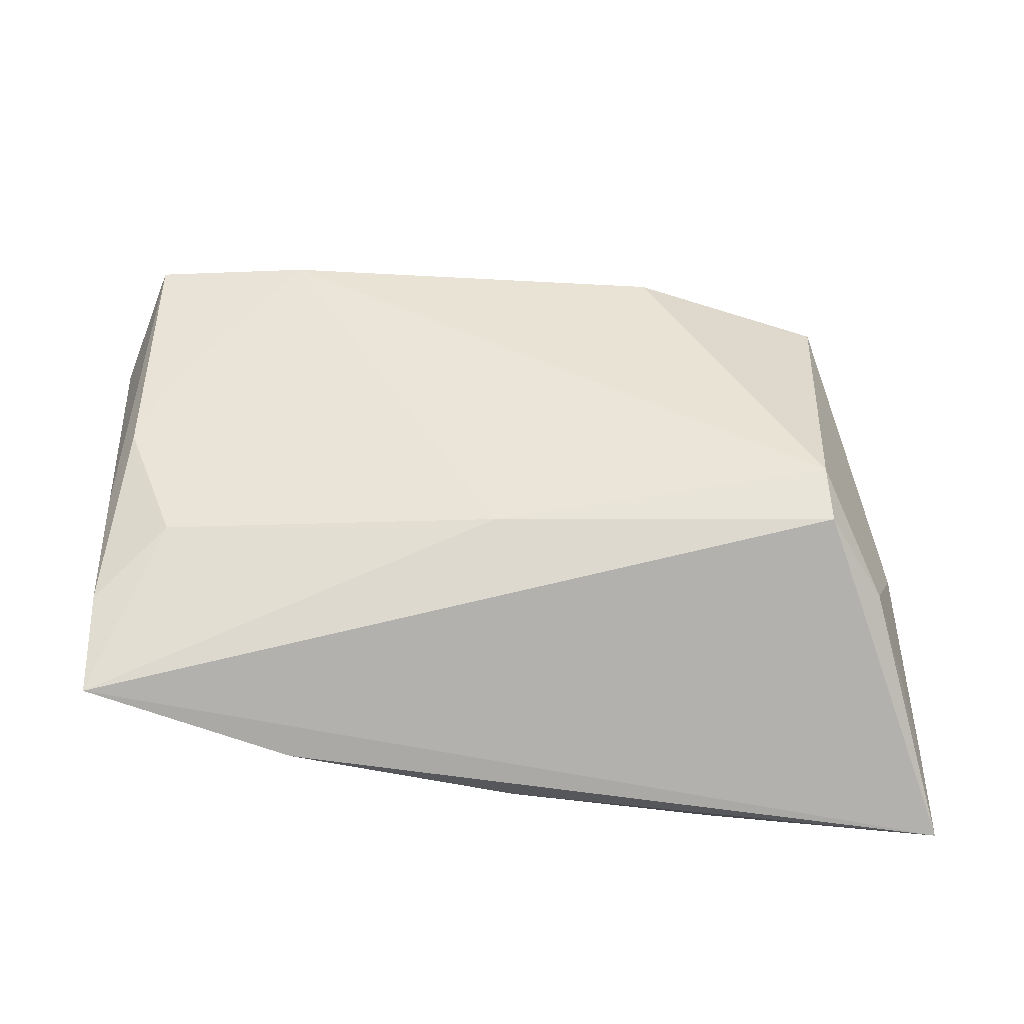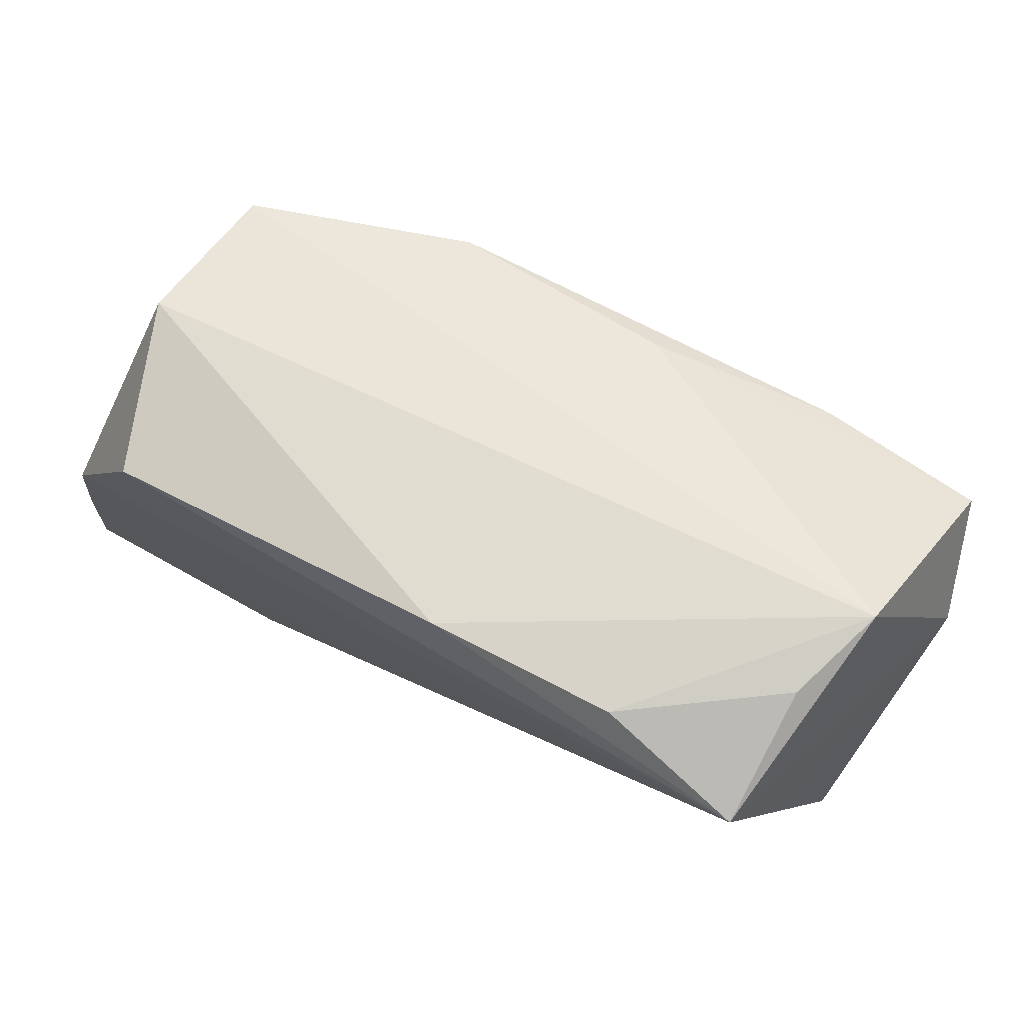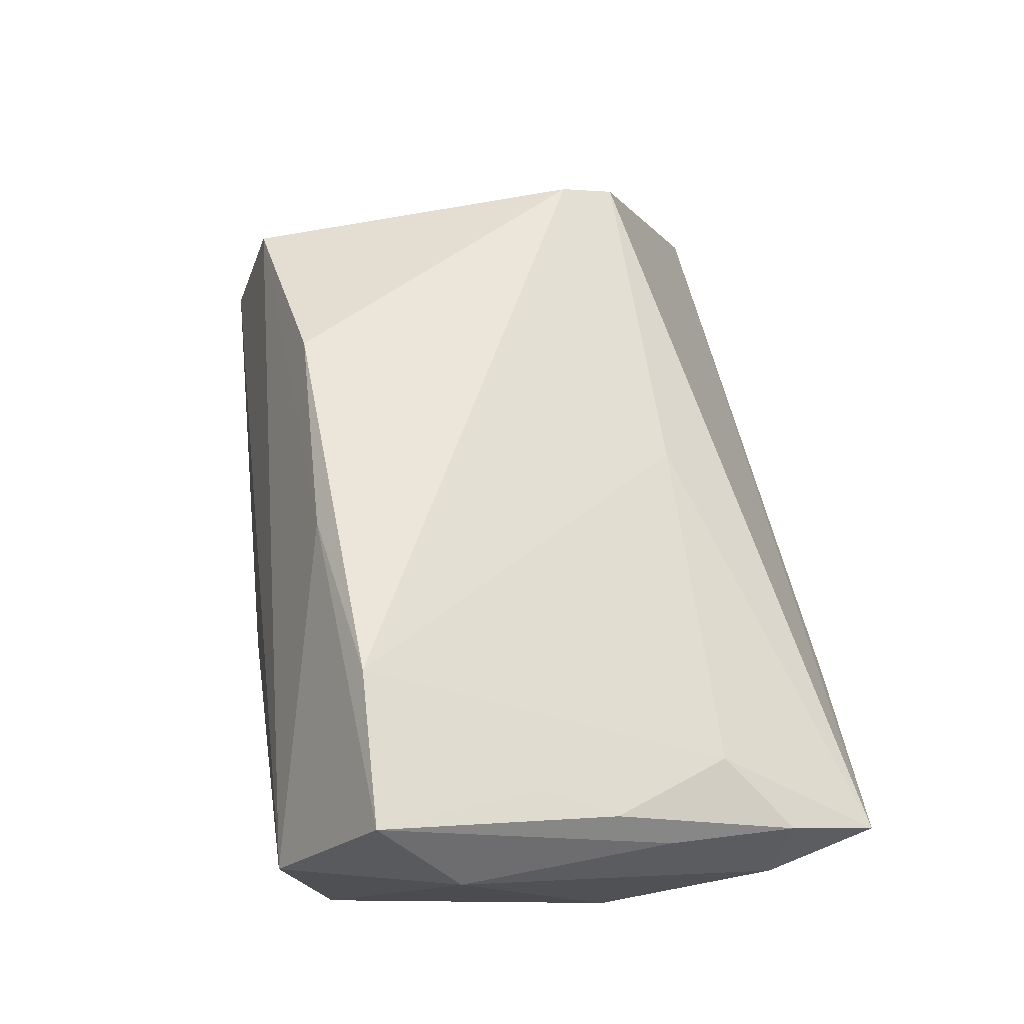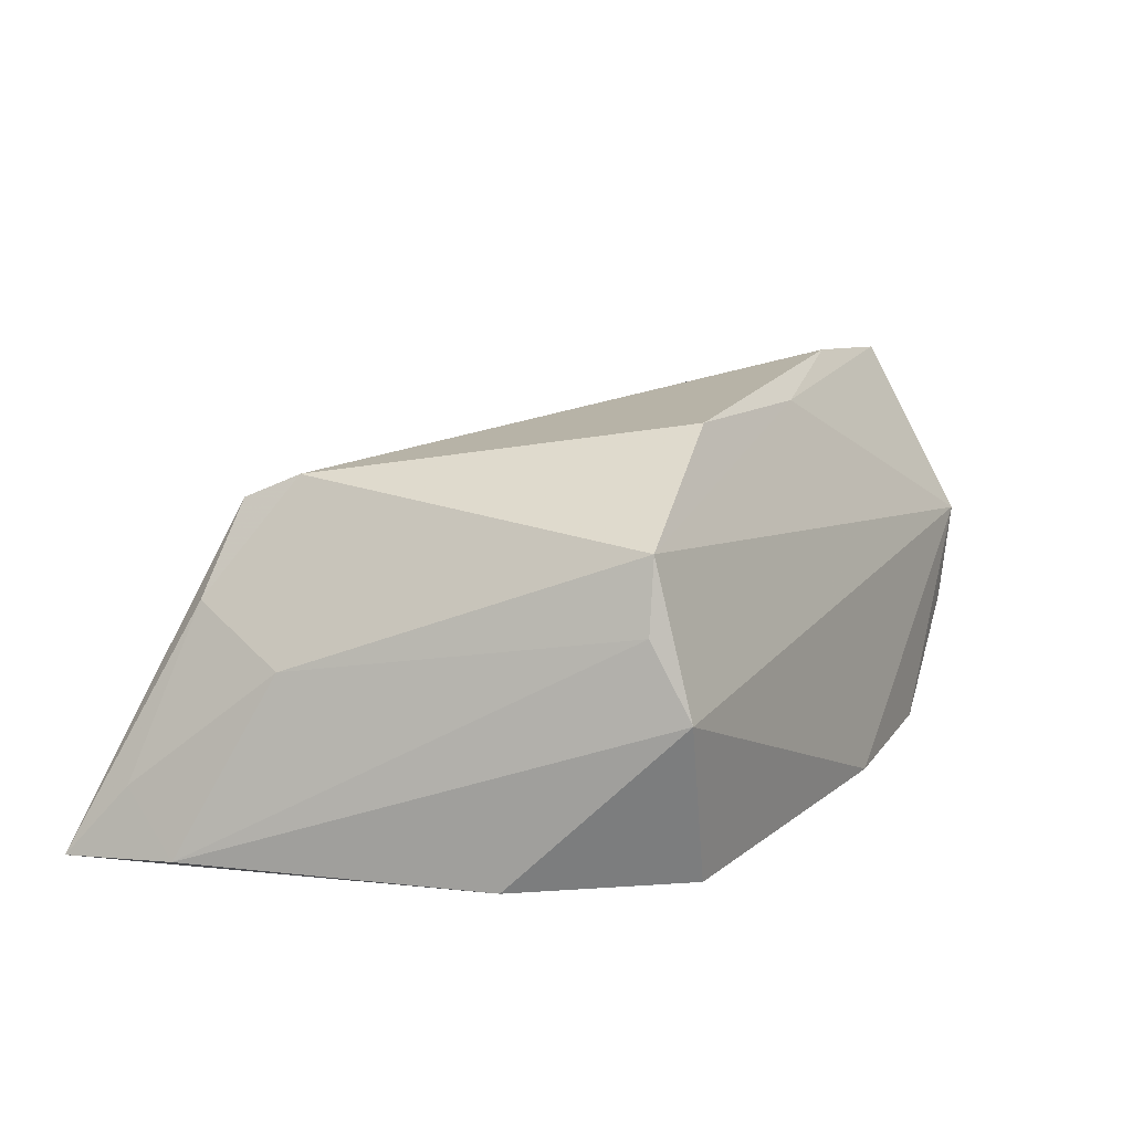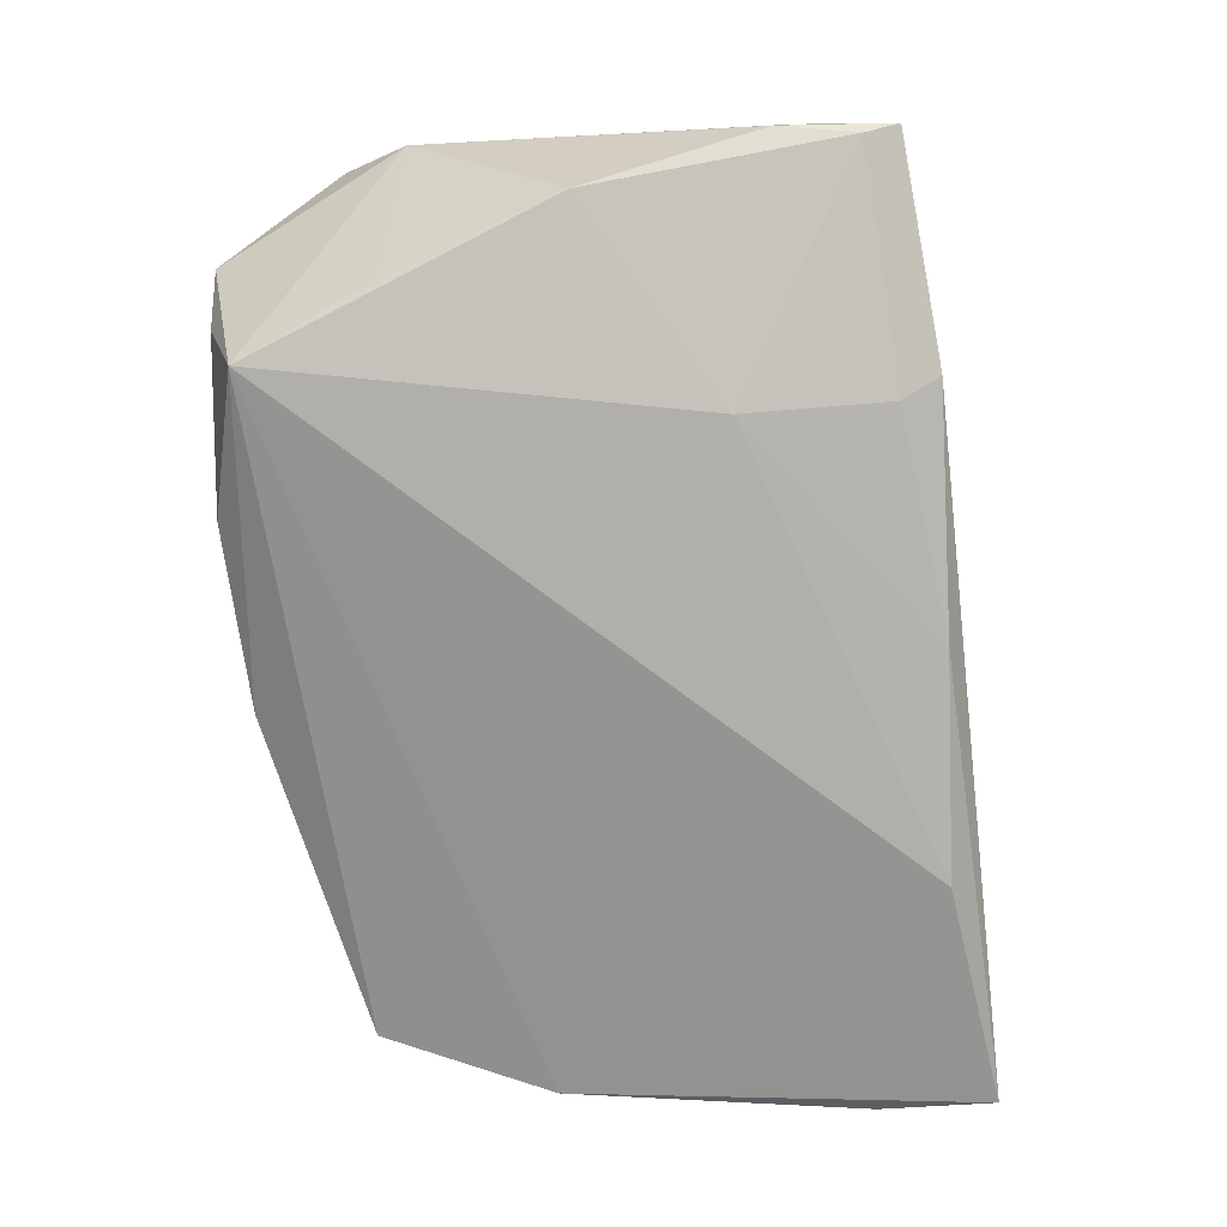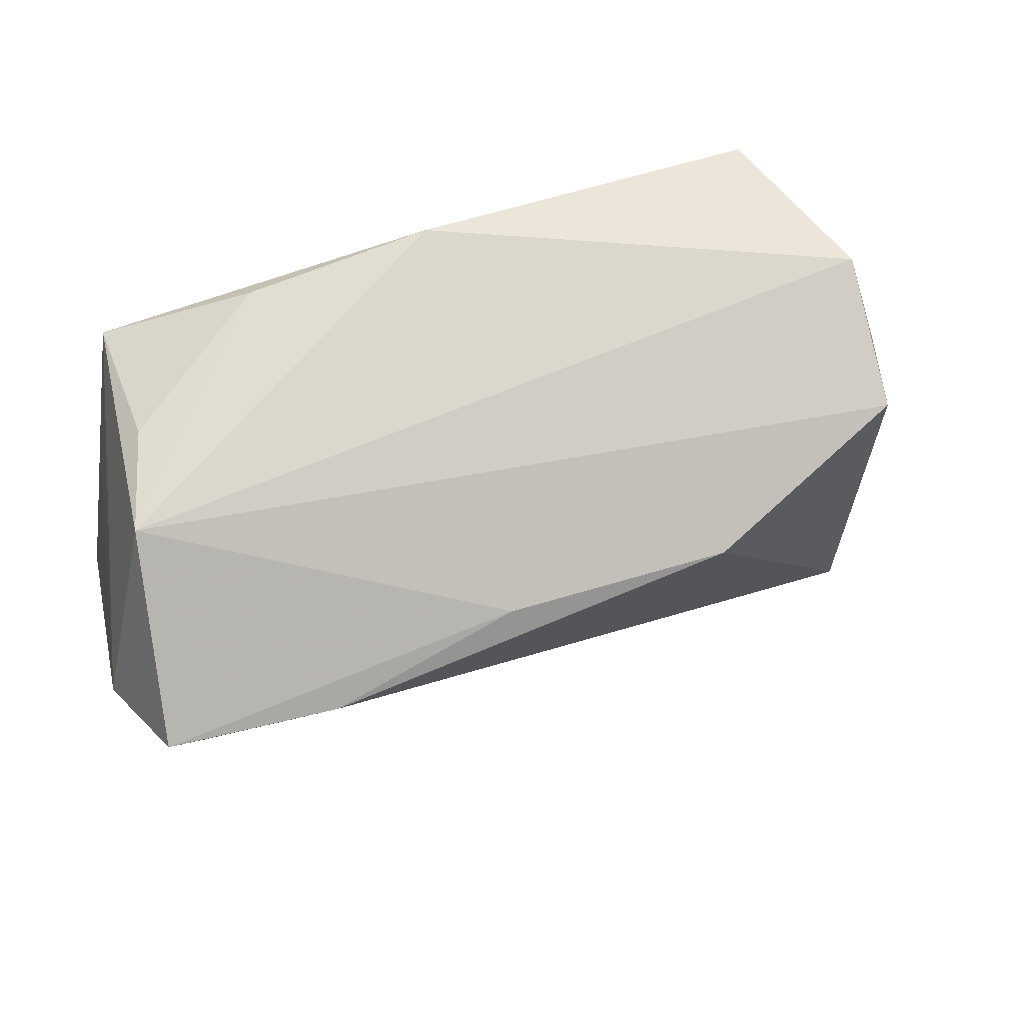
<metadata>
{"format":"obj","ext":"obj","renderer":"f3d","projection":"perspective","resolution":1024,"background":"white","views":[{"elev":34.7,"azim":0.1,"up":"+Z"},{"elev":77.6,"azim":-150.2,"up":"+Y"},{"elev":63.0,"azim":-100.9,"up":"+Z"},{"elev":12.3,"azim":112.4,"up":"+Z"},{"elev":-66.5,"azim":-83.1,"up":"+Z"},{"elev":68.6,"azim":-19.5,"up":"+Y"}]}
</metadata>
<code>
v -0.04976 -0.0376 0.002299
v 0.04527 -0.02529 0.007072
v 0.05298 -0.02508 -0.01923
v 0.05304 -0.03831 -0.0202
v -0.04983 -0.01185 0.01186
v -0.02783 0.02038 0.02736
v -0.02579 -0.03906 -0.006568
v -0.04336 0.00239 0.02029
v -0.0498 -0.03365 -7.948e-05
v 0.05133 -0.03123 -0.01216
v 0.04856 -0.01459 0.001114
v 0.01835 0.02071 0.02461
v -0.02459 -0.03439 -0.009516
v 0.03871 -0.01677 0.0199
v -0.02668 -0.0176 -0.01387
v 0.04608 0.009091 -0.0202
v -0.006537 0.02281 0.02391
v -0.04971 -0.004194 -0.008535
v 0.04344 0.02857 -0.001208
v 0.02567 -0.0349 -0.02008
v -0.001279 -0.02196 0.0161
v -0.001911 0.0341 -0.01801
v -0.04966 -0.02704 0.008125
v -0.04132 -0.02009 0.0135
v -0.05172 -0.02456 -0.0007779
v -0.02272 0.03425 -0.01697
v 0.03912 -0.0233 0.01706
v -0.04716 -0.00572 0.01738
v -0.03884 0.03369 -0.005265
v -0.04631 0.02186 0.02581
v -0.03943 0.02955 -0.0202
v 0.0007367 -0.03702 -0.01448
v 0.0417 0.02375 0.01519
v 0.03688 0.02755 -0.01947
v 0.04326 0.02388 0.007095
v -0.0509 0.01341 0.01468
v -0.04227 0.03425 0.005857
v -0.04424 0.01545 -0.01347
f 22 37 19
f 36 37 31
f 22 19 34
f 34 31 22
f 26 37 22
f 22 31 26
f 33 19 37
f 33 17 12
f 37 17 33
f 1 25 9
f 4 27 1
f 4 31 16
f 31 34 16
f 16 3 4
f 16 34 19
f 19 3 16
f 20 31 4
f 4 32 20
f 31 20 15
f 15 20 32
f 29 31 37
f 37 26 29
f 29 26 31
f 36 31 38
f 2 27 4
f 21 1 27
f 12 17 6
f 35 33 11
f 11 3 35
f 19 33 35
f 35 3 19
f 18 15 9
f 31 15 18
f 9 25 18
f 18 38 31
f 18 25 36
f 36 38 18
f 9 15 13
f 13 15 32
f 10 2 4
f 11 2 10
f 4 3 10
f 10 3 11
f 11 33 14
f 14 2 11
f 27 2 14
f 14 33 12
f 12 6 14
f 14 21 27
f 14 6 21
f 1 21 24
f 21 6 24
f 36 5 30
f 30 5 28
f 30 37 36
f 30 17 37
f 30 6 17
f 7 13 32
f 7 32 4
f 4 1 7
f 7 1 9
f 9 13 7
f 23 24 28
f 1 24 23
f 28 5 23
f 25 1 23
f 36 25 23
f 23 5 36
f 8 30 28
f 6 30 8
f 28 24 8
f 8 24 6

</code>
